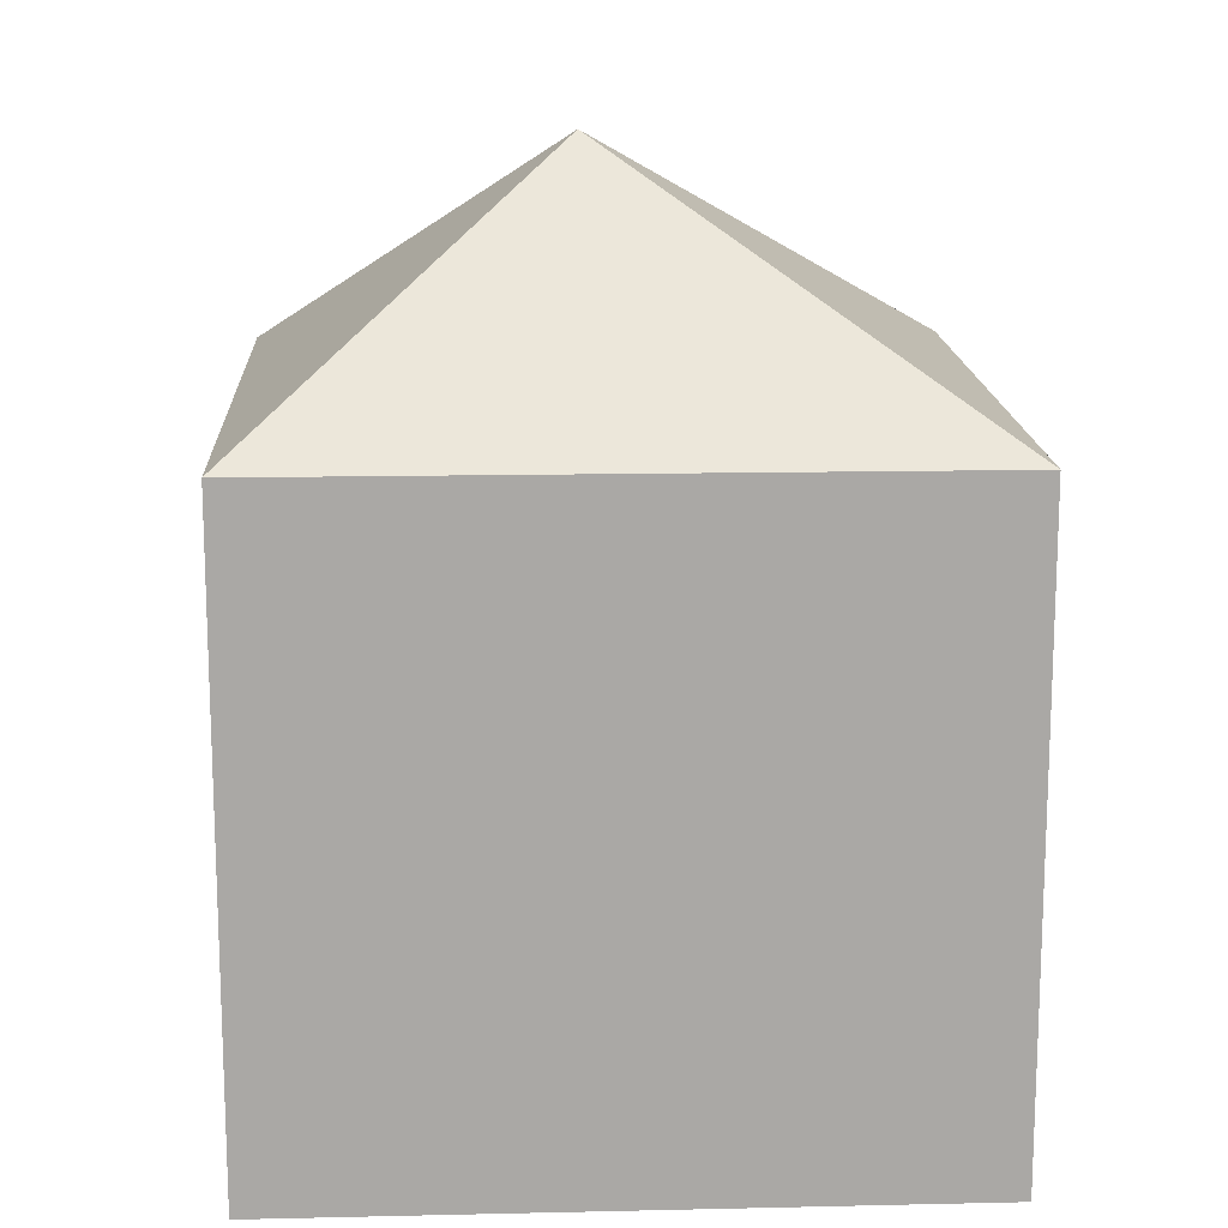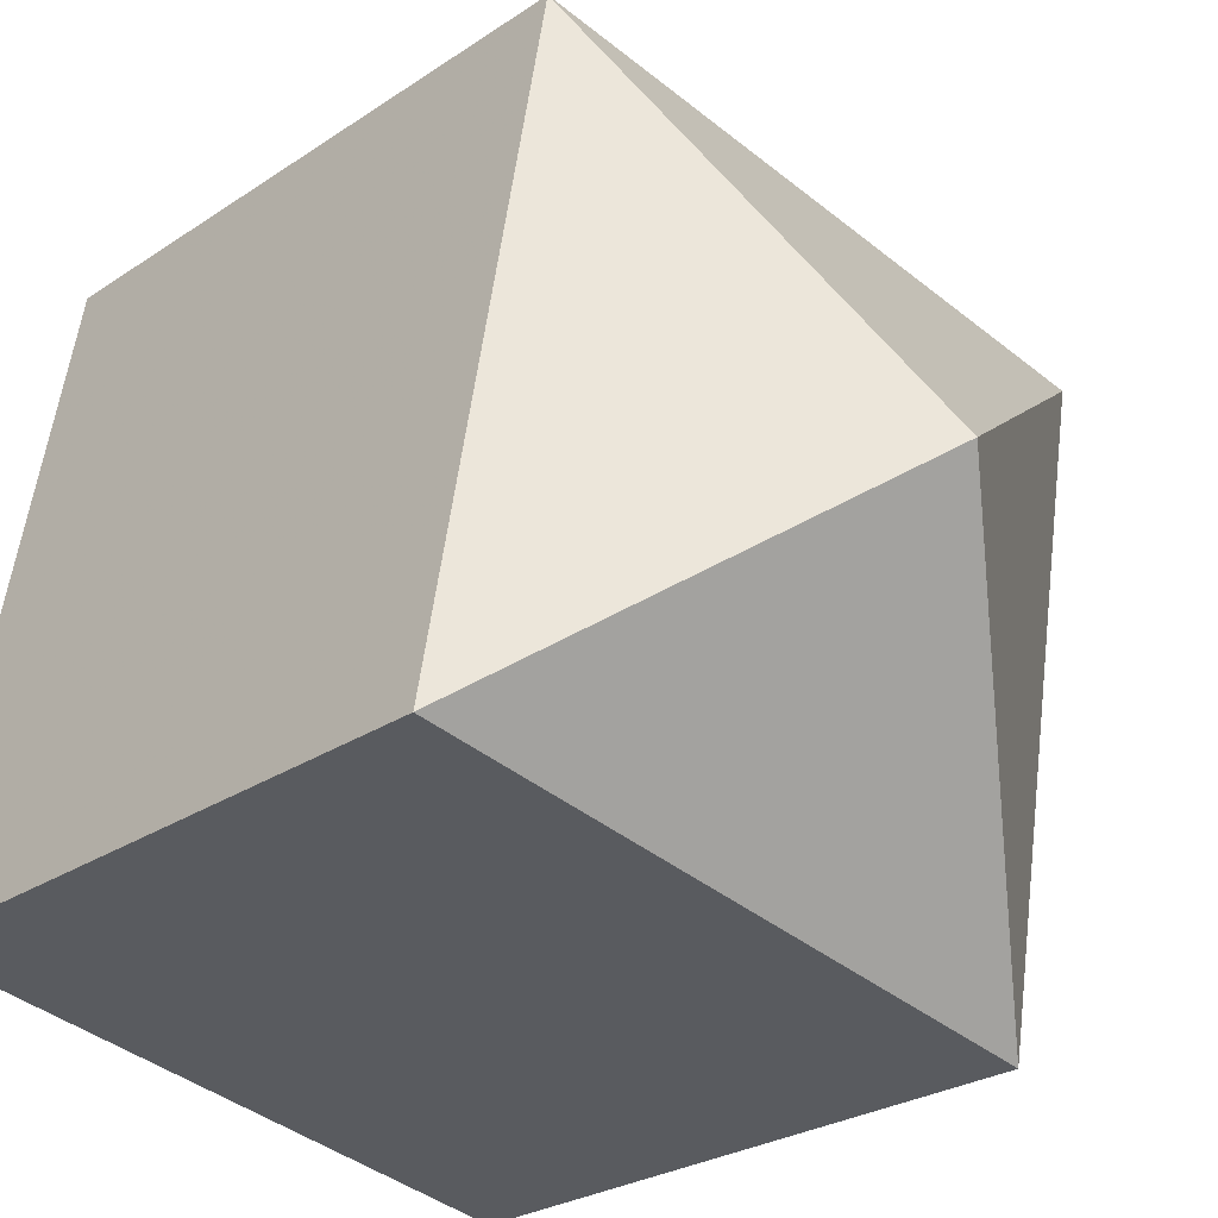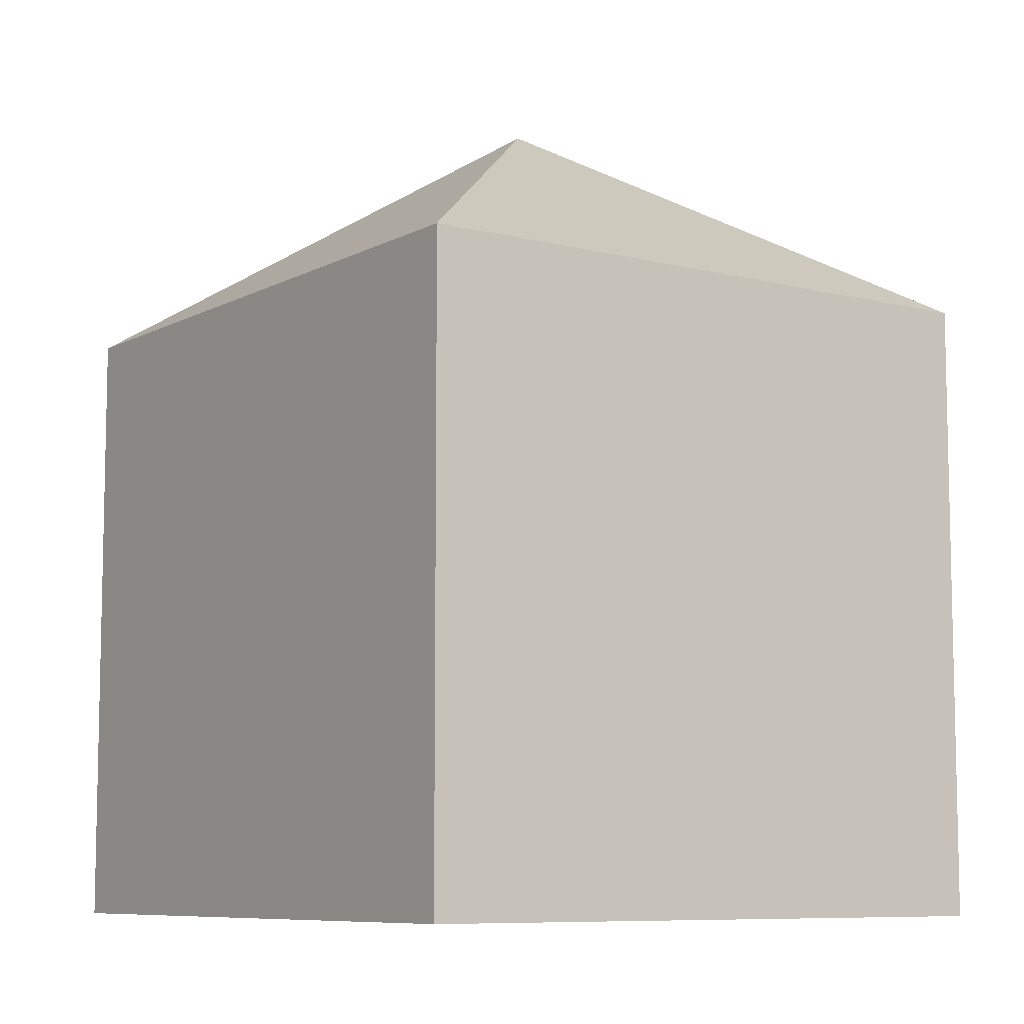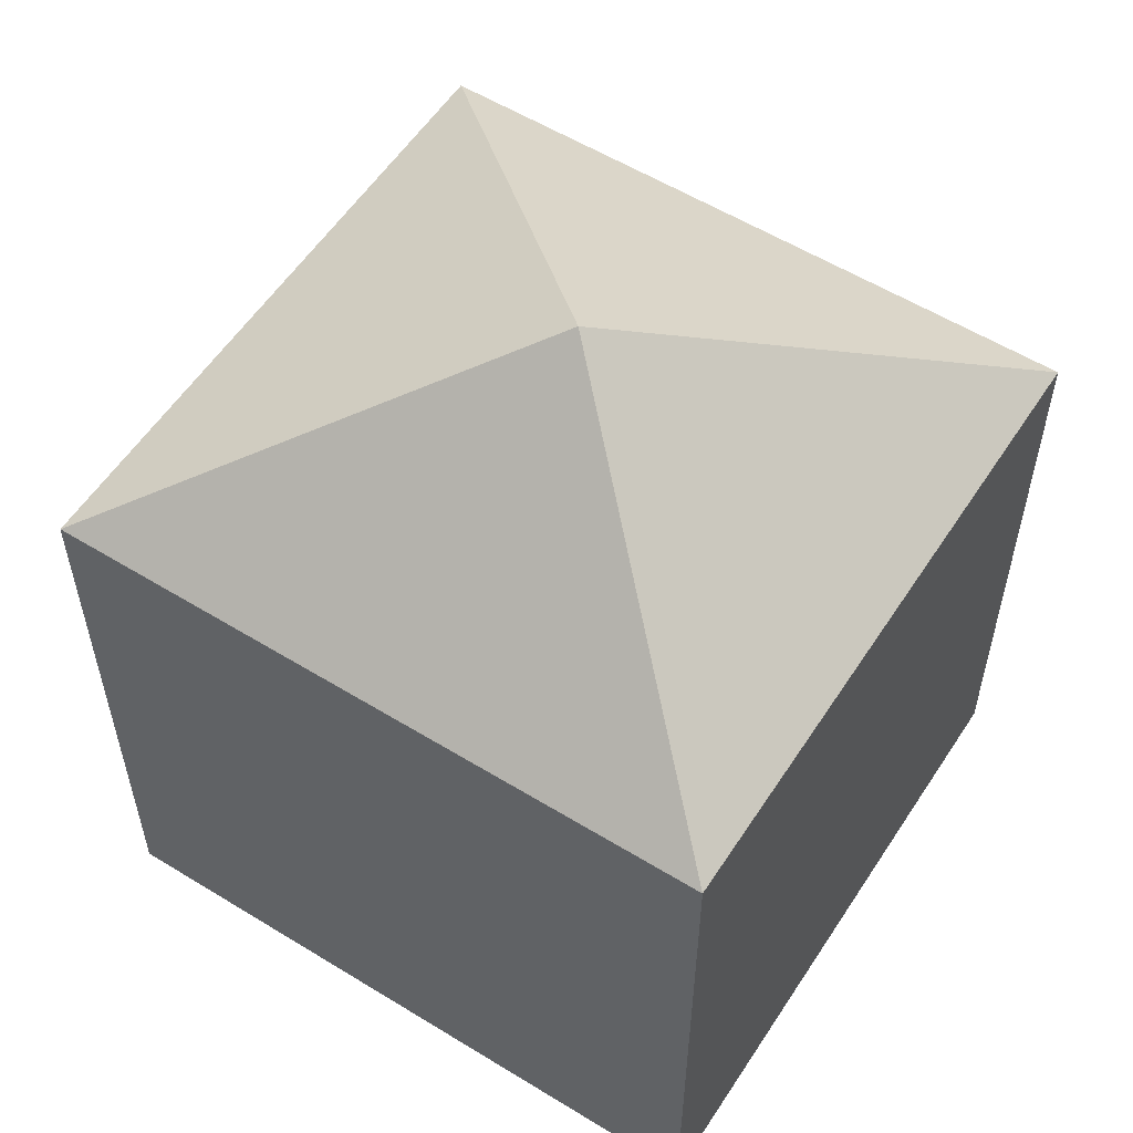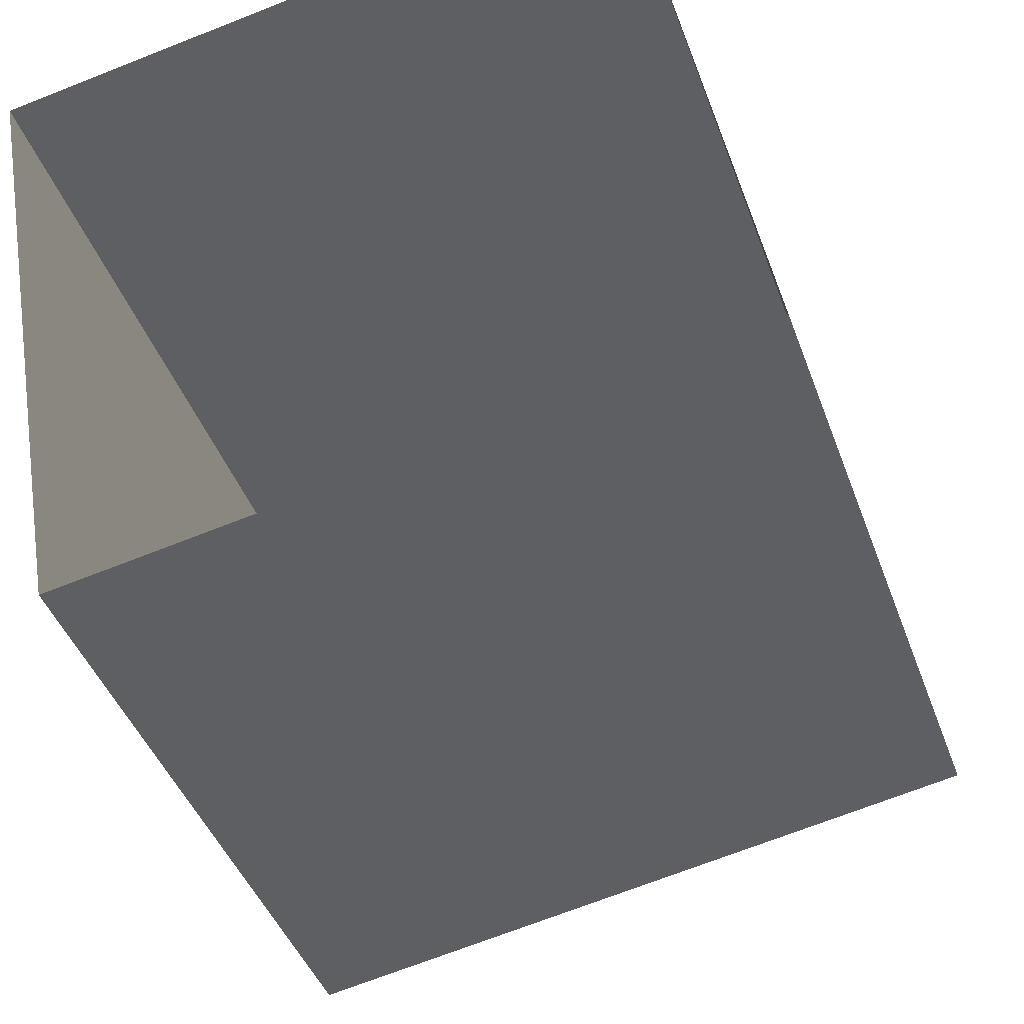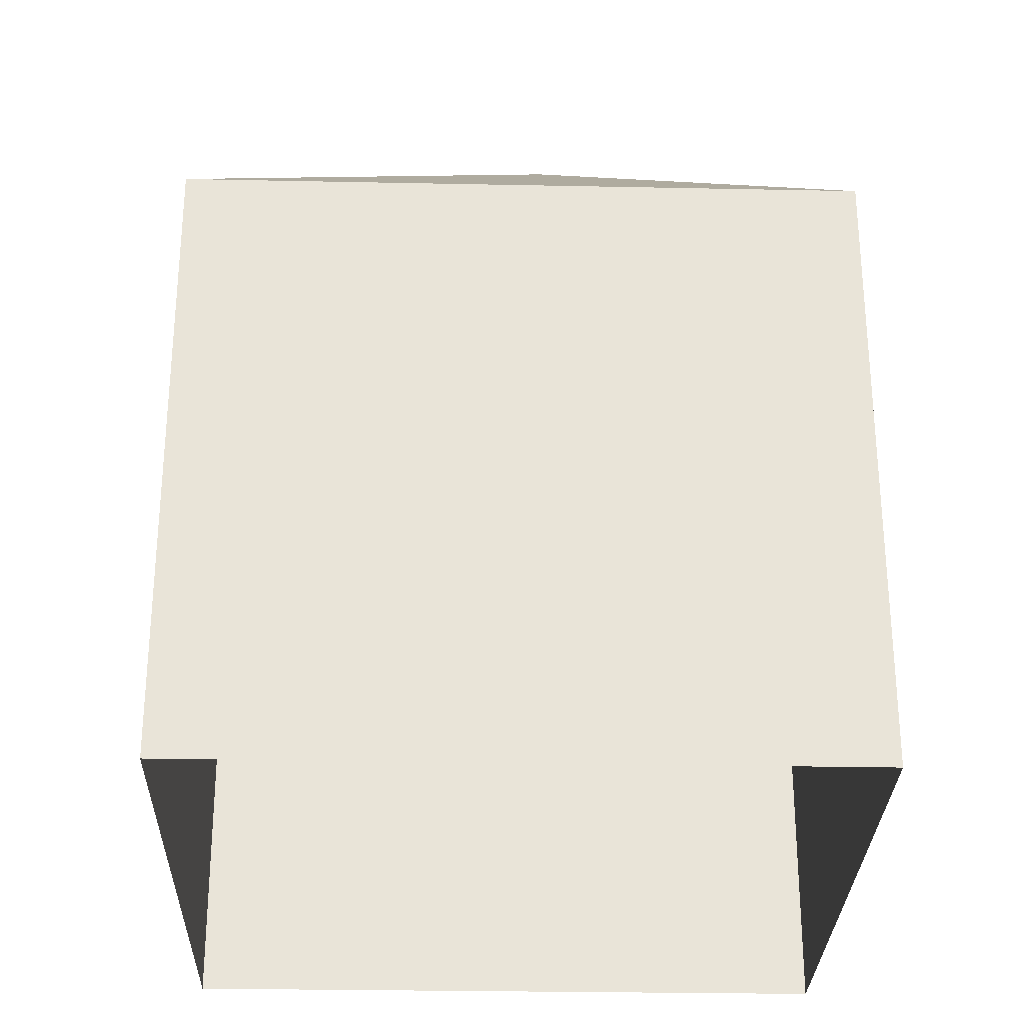
<metadata>
{"format":"obj","ext":"obj","renderer":"f3d","projection":"perspective","resolution":1024,"background":"white","views":[{"elev":15.1,"azim":77.1,"up":"+Z"},{"elev":-26.2,"azim":-43.5,"up":"+Y"},{"elev":-8.2,"azim":134.7,"up":"+Z"},{"elev":56.6,"azim":-67.3,"up":"+Z"},{"elev":-42.5,"azim":-161.0,"up":"+Y"},{"elev":-28.9,"azim":-101.7,"up":"+Z"}]}
</metadata>
<code>
v -8.959e+04 -9.952e+04 5.229
v -8.959e+04 -9.952e+04 5.229
v -8.959e+04 -9.952e+04 5.229
v -8.959e+04 -9.952e+04 5.23
v -8.959e+04 -9.952e+04 8.063
v -8.959e+04 -9.952e+04 7.303
v -8.959e+04 -9.952e+04 7.303
v -8.959e+04 -9.952e+04 7.303
v -8.959e+04 -9.952e+04 7.303
f 1 2 3
f 1 4 2
f 5 6 7
f 5 8 6
f 5 7 9
f 5 9 8
f 7 2 4
f 9 7 4
f 8 4 1
f 8 9 4
f 8 1 3
f 6 8 3
f 6 3 2
f 7 6 2

</code>
